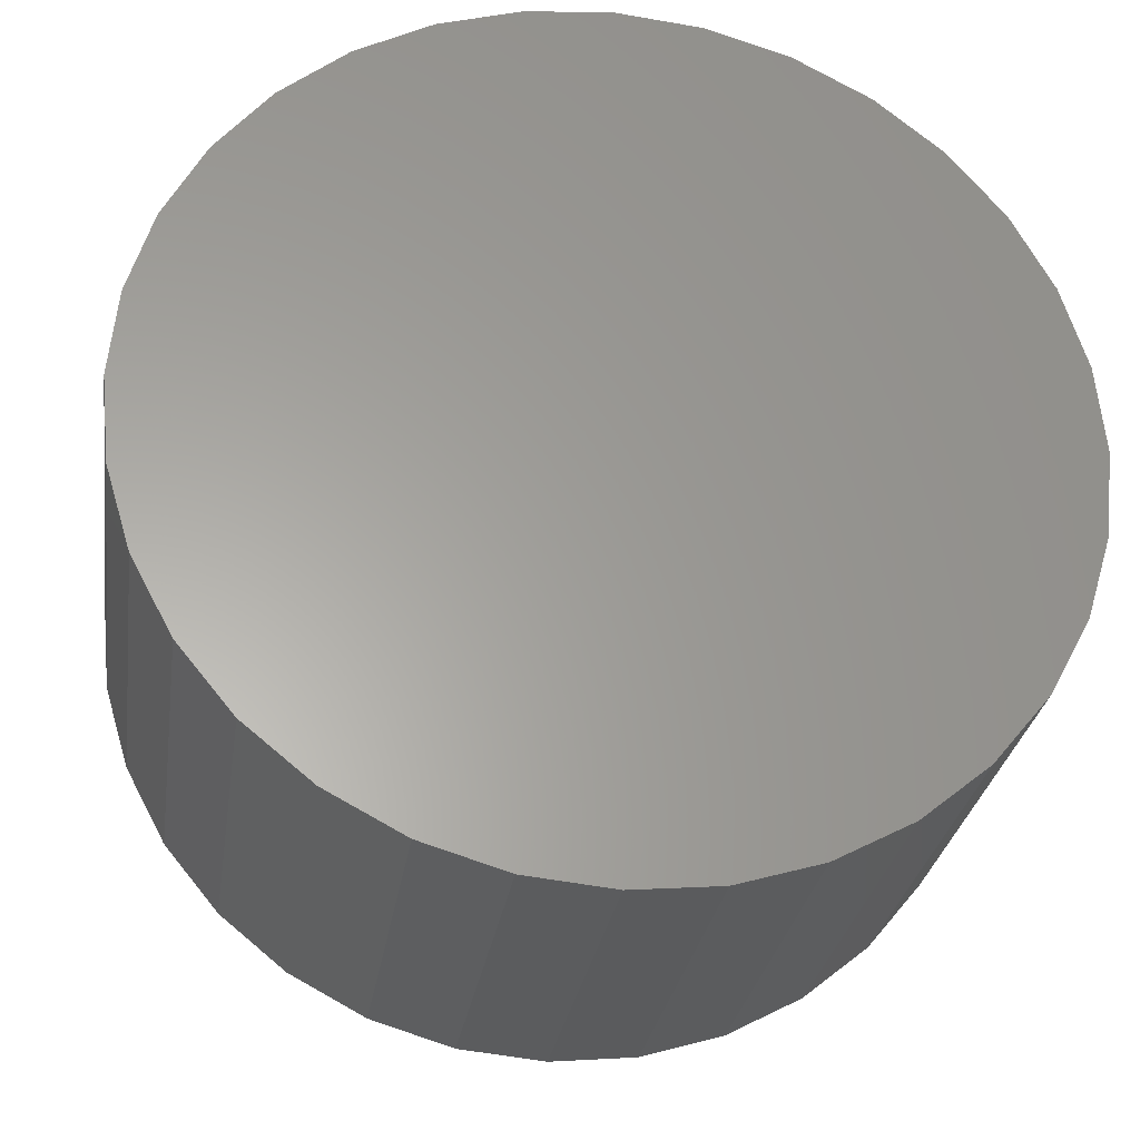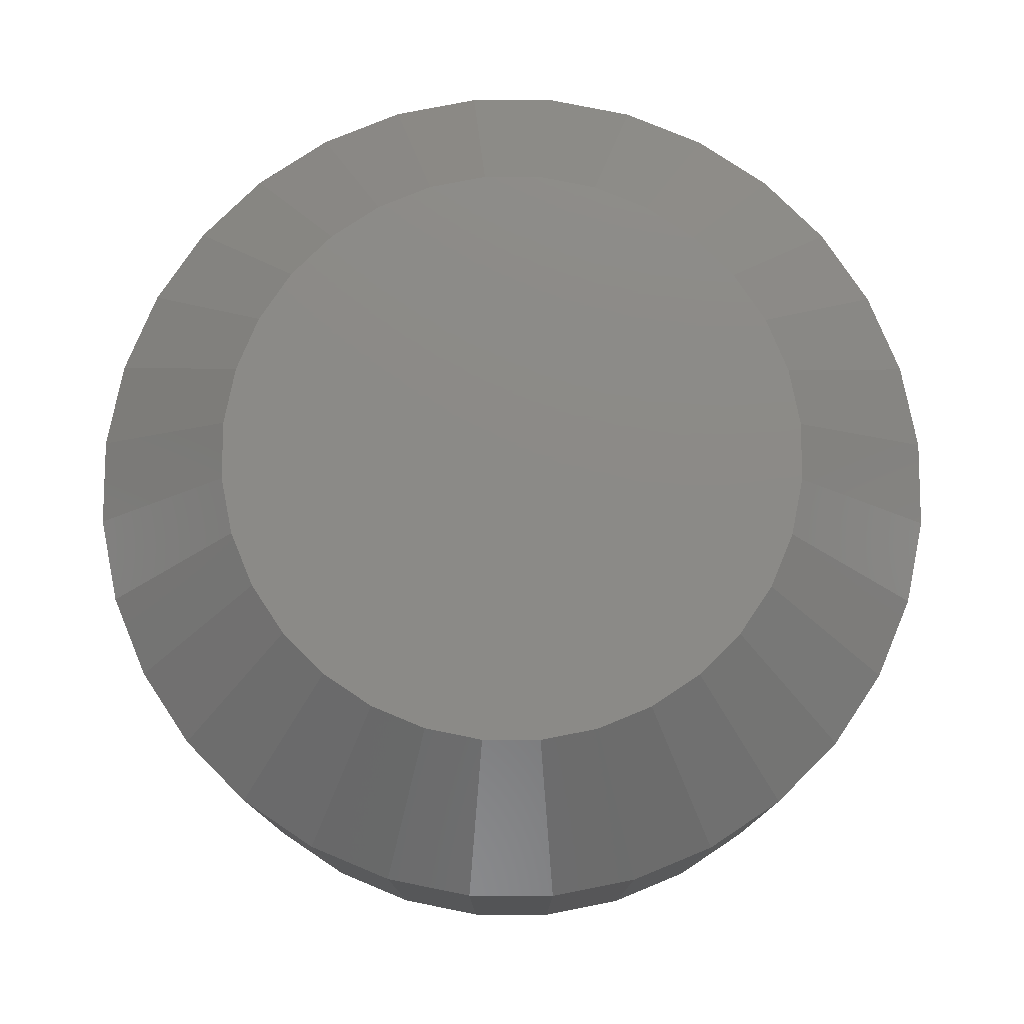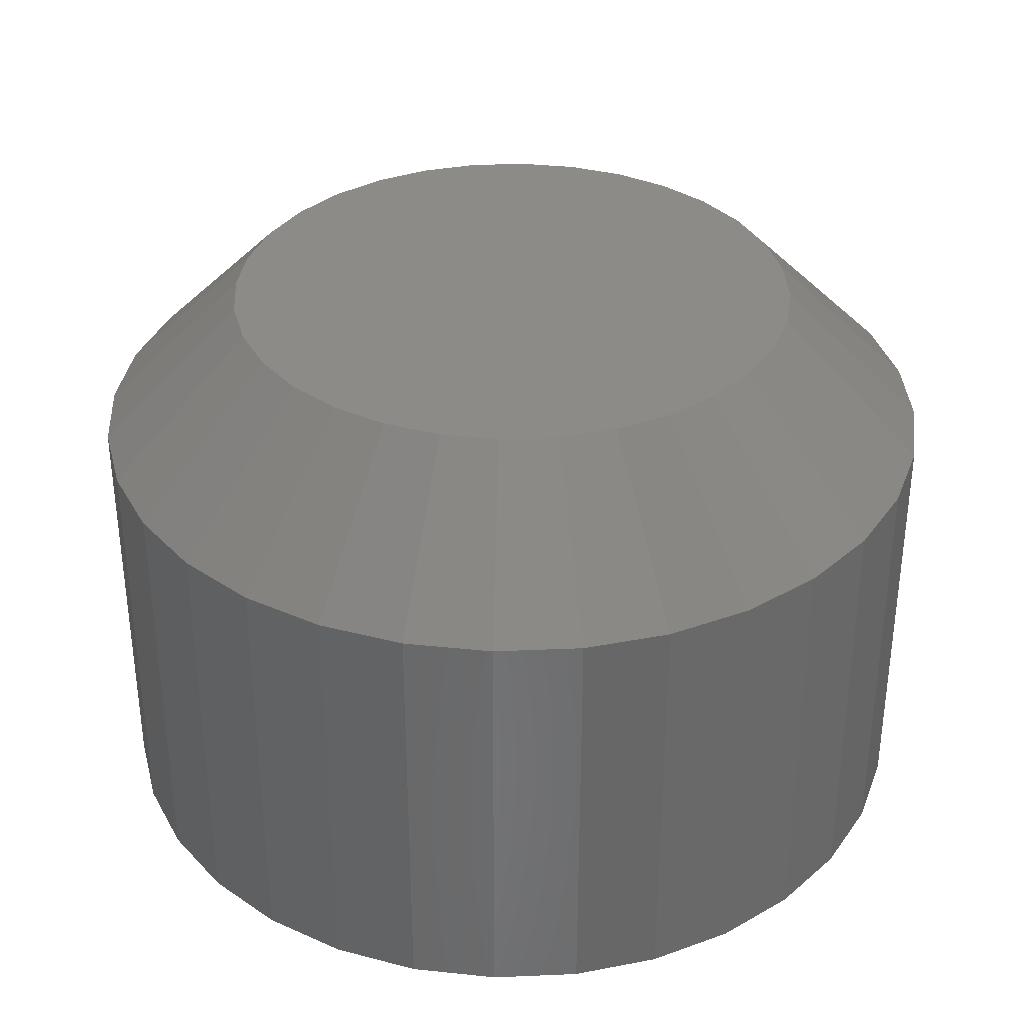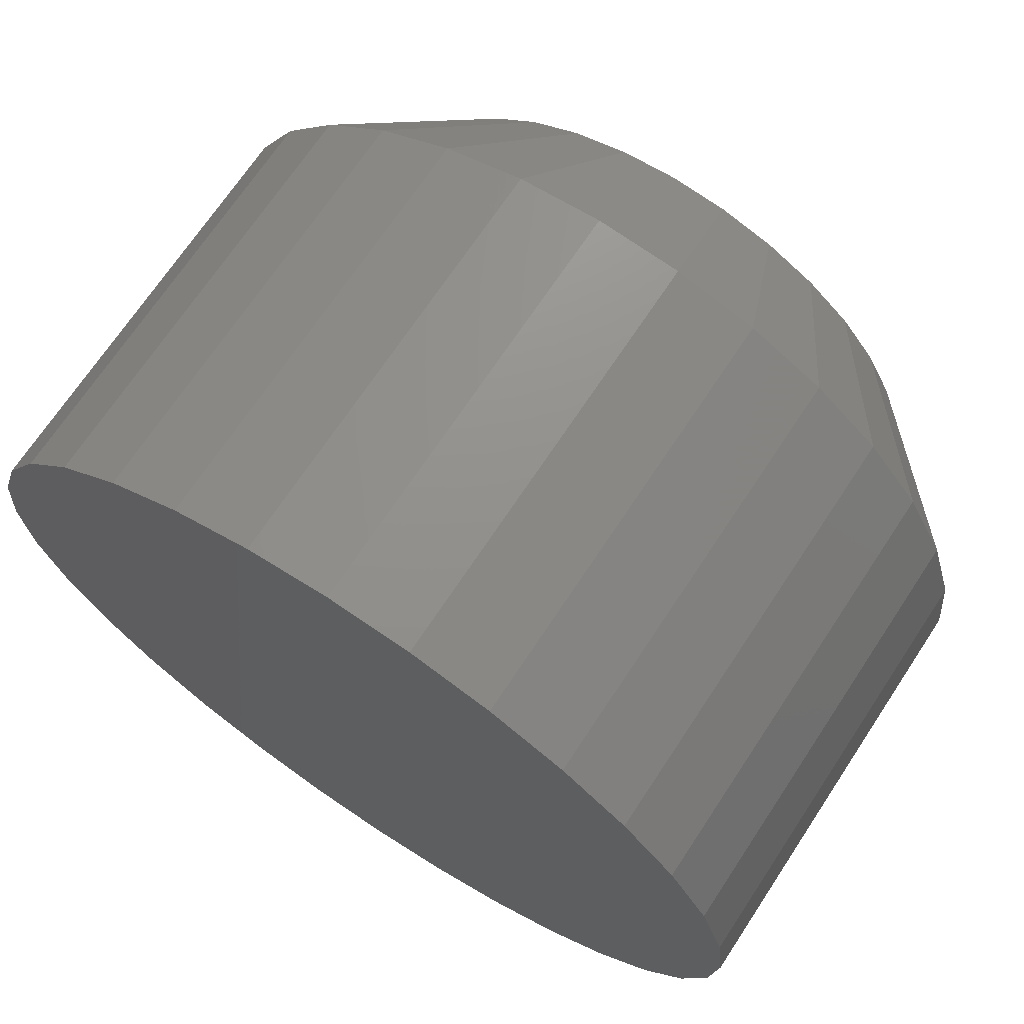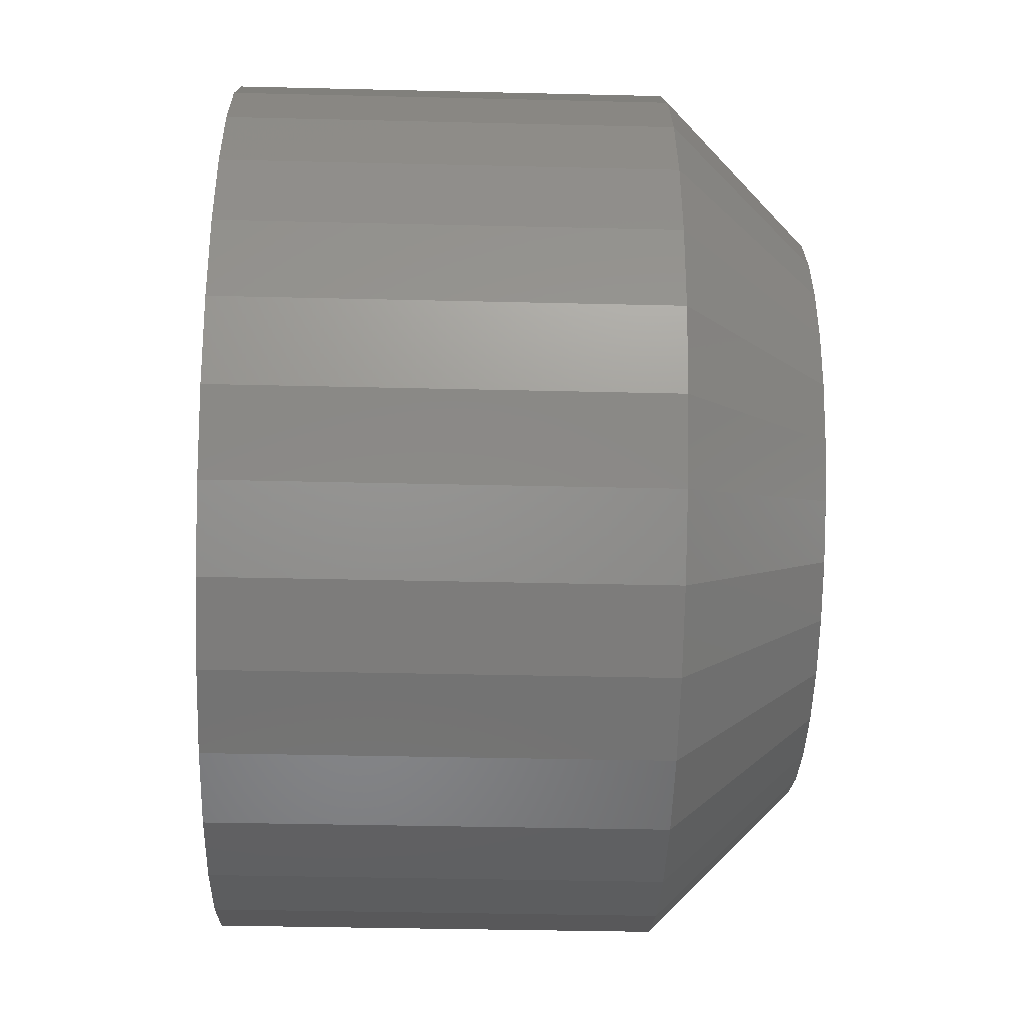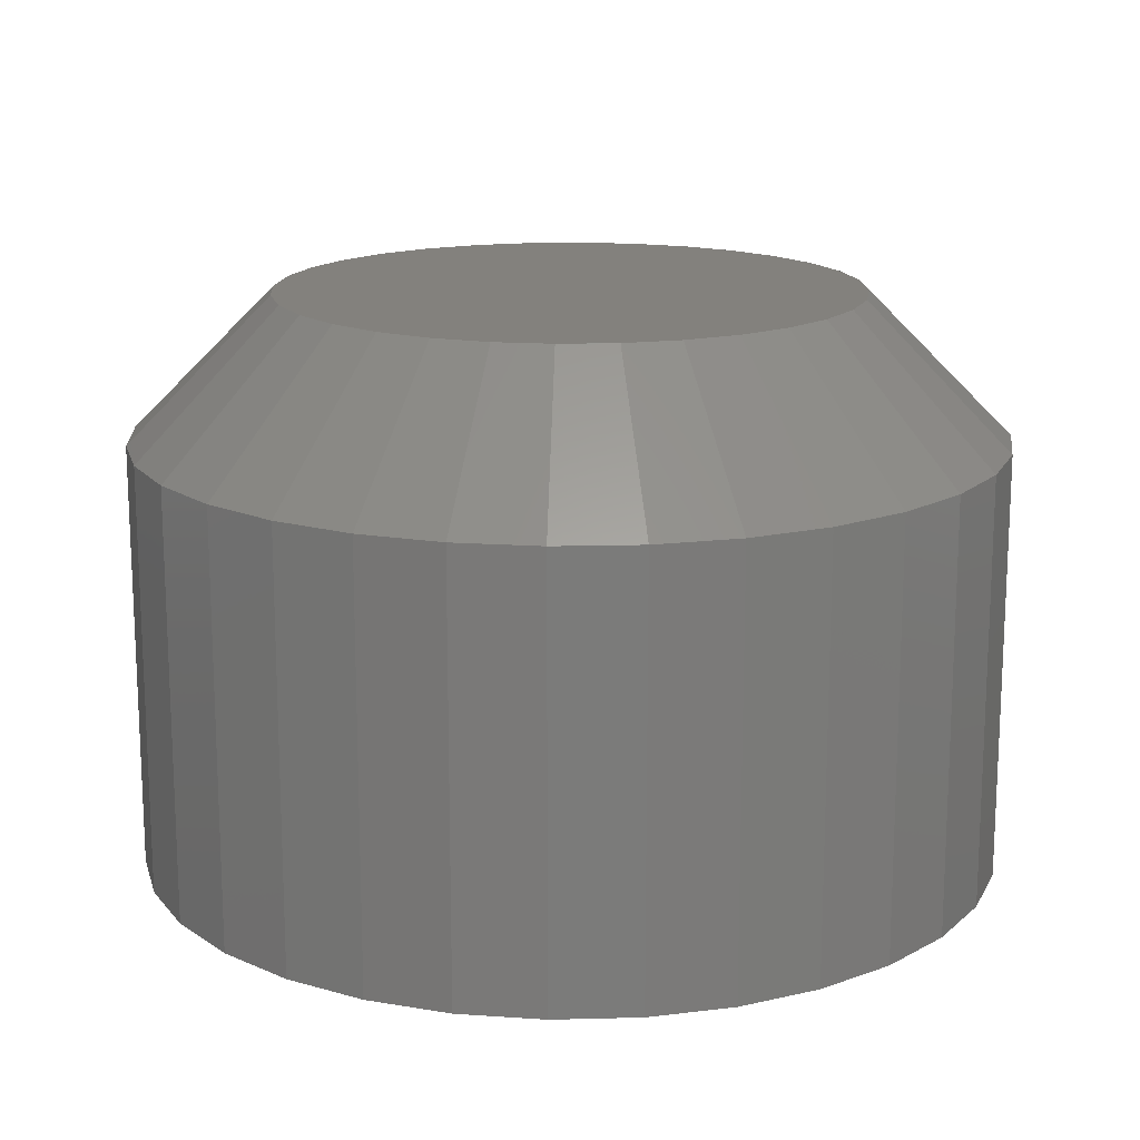
<metadata>
{"format":"stl","ext":"stl","renderer":"f3d","projection":"perspective","resolution":1024,"background":"white","views":[{"elev":-28.1,"azim":-8.3,"up":"+Z"},{"elev":77.7,"azim":-28.0,"up":"+Y"},{"elev":34.8,"azim":47.4,"up":"+Y"},{"elev":69.6,"azim":33.4,"up":"+Z"},{"elev":-36.8,"azim":88.2,"up":"+Z"},{"elev":15.8,"azim":-8.7,"up":"+Y"}]}
</metadata>
<code>
# stl→obj: 96 verts, 188 faces
v 0.6894 6.187e-18 -0.09168
v 0.6914 6.32e-18 -0.08927
v 0.7139 6.32e-18 -0.08927
v 0.7158 6.187e-18 -0.09168
v 0.688 6.034e-18 -0.09442
v 0.7173 6.034e-18 -0.09442
v 0.7158 5.208e-18 -0.1093
v 0.6894 5.208e-18 -0.1093
v 0.7173 5.36e-18 -0.1066
v 0.6914 5.074e-18 -0.1117
v 0.7139 5.074e-18 -0.1117
v 0.6938 4.965e-18 -0.1137
v 0.7114 4.965e-18 -0.1137
v 0.6966 4.883e-18 -0.1152
v 0.6995 4.833e-18 -0.1161
v 0.7087 4.883e-18 -0.1152
v 0.7026 4.816e-18 -0.1164
v 0.7057 4.833e-18 -0.1161
v 0.7114 6.43e-18 -0.0873
v 0.6938 6.43e-18 -0.0873
v 0.6966 6.511e-18 -0.08583
v 0.6995 6.561e-18 -0.08493
v 0.7026 6.578e-18 -0.08462
v 0.7057 6.561e-18 -0.08493
v 0.7087 6.511e-18 -0.08583
v 0.688 5.36e-18 -0.1066
v 0.6871 5.525e-18 -0.1036
v 0.7182 5.525e-18 -0.1036
v 0.6868 5.697e-18 -0.1005
v 0.7185 5.697e-18 -0.1005
v 0.6871 5.869e-18 -0.0974
v 0.7182 5.869e-18 -0.0974
v 0.7263 -0.007812 -0.1005
v 0.7263 -0.03125 -0.1005
v 0.7259 -0.007812 -0.1051
v 0.7259 -0.03125 -0.1051
v 0.7245 -0.007812 -0.1096
v 0.7245 -0.03125 -0.1096
v 0.7223 -0.007812 -0.1137
v 0.7223 -0.03125 -0.1137
v 0.7194 -0.007812 -0.1172
v 0.7194 -0.03125 -0.1172
v 0.7158 -0.007812 -0.1202
v 0.7158 -0.03125 -0.1202
v 0.7117 -0.007812 -0.1224
v 0.7117 -0.03125 -0.1224
v 0.7073 -0.007812 -0.1237
v 0.7073 -0.03125 -0.1237
v 0.7026 -0.007812 -0.1242
v 0.7026 -0.03125 -0.1242
v 0.698 -0.007812 -0.1237
v 0.698 -0.03125 -0.1237
v 0.6936 -0.007812 -0.1224
v 0.6936 -0.03125 -0.1224
v 0.6895 -0.007812 -0.1202
v 0.6895 -0.03125 -0.1202
v 0.6859 -0.007812 -0.1172
v 0.6859 -0.03125 -0.1172
v 0.6829 -0.007812 -0.1137
v 0.6829 -0.03125 -0.1137
v 0.6808 -0.007812 -0.1096
v 0.6808 -0.03125 -0.1096
v 0.6794 -0.007812 -0.1051
v 0.6794 -0.03125 -0.1051
v 0.6789 -0.007812 -0.1005
v 0.6789 -0.03125 -0.1005
v 0.6794 -0.007812 -0.09587
v 0.6794 -0.03125 -0.09587
v 0.6808 -0.007812 -0.09143
v 0.6808 -0.03125 -0.09143
v 0.6829 -0.007812 -0.08734
v 0.6829 -0.03125 -0.08734
v 0.6859 -0.007812 -0.08375
v 0.6859 -0.03125 -0.08375
v 0.6895 -0.007812 -0.0808
v 0.6895 -0.03125 -0.0808
v 0.6936 -0.007812 -0.07861
v 0.6936 -0.03125 -0.07861
v 0.698 -0.007812 -0.07726
v 0.698 -0.03125 -0.07726
v 0.7026 -0.007812 -0.07681
v 0.7026 -0.03125 -0.07681
v 0.7073 -0.007812 -0.07726
v 0.7073 -0.03125 -0.07726
v 0.7117 -0.007812 -0.07861
v 0.7117 -0.03125 -0.07861
v 0.7158 -0.007812 -0.0808
v 0.7158 -0.03125 -0.0808
v 0.7194 -0.007812 -0.08375
v 0.7194 -0.03125 -0.08375
v 0.7223 -0.007812 -0.08734
v 0.7223 -0.03125 -0.08734
v 0.7245 -0.007812 -0.09143
v 0.7245 -0.03125 -0.09143
v 0.7259 -0.007812 -0.09587
v 0.7259 -0.03125 -0.09587
f 1 2 3
f 4 1 3
f 5 1 4
f 6 5 4
f 7 8 9
f 10 8 7
f 11 10 7
f 12 10 11
f 13 12 11
f 13 14 12
f 15 14 13
f 16 15 13
f 16 17 15
f 18 17 16
f 19 3 2
f 19 2 20
f 19 20 21
f 19 21 22
f 19 22 23
f 19 23 24
f 19 24 25
f 8 26 9
f 9 26 27
f 9 27 28
f 28 27 29
f 28 29 30
f 30 29 31
f 30 31 32
f 32 31 5
f 32 5 6
f 33 34 35
f 35 34 36
f 35 36 37
f 37 36 38
f 37 38 39
f 39 38 40
f 39 40 41
f 41 40 42
f 41 42 43
f 43 42 44
f 43 44 45
f 45 44 46
f 45 46 47
f 47 46 48
f 47 48 49
f 49 48 50
f 49 50 51
f 51 50 52
f 51 52 53
f 53 52 54
f 53 54 55
f 55 54 56
f 55 56 57
f 57 56 58
f 57 58 59
f 59 58 60
f 59 60 61
f 61 60 62
f 61 62 63
f 63 62 64
f 63 64 65
f 65 64 66
f 65 66 67
f 67 66 68
f 67 68 69
f 69 68 70
f 69 70 71
f 71 70 72
f 71 72 73
f 73 72 74
f 73 74 75
f 75 74 76
f 75 76 77
f 77 76 78
f 77 78 79
f 79 78 80
f 79 80 81
f 81 80 82
f 81 82 83
f 83 82 84
f 83 84 85
f 85 84 86
f 85 86 87
f 87 86 88
f 87 88 89
f 89 88 90
f 89 90 91
f 91 90 92
f 91 92 93
f 93 92 94
f 93 94 95
f 95 94 96
f 95 96 33
f 33 96 34
f 30 95 33
f 30 32 95
f 65 31 29
f 65 67 31
f 6 93 95
f 6 95 32
f 4 89 91
f 91 93 4
f 4 93 6
f 25 85 87
f 25 87 19
f 87 3 19
f 24 81 83
f 83 85 24
f 24 85 25
f 21 77 79
f 21 79 22
f 79 23 22
f 20 73 75
f 75 77 20
f 20 77 21
f 5 69 71
f 5 71 1
f 71 2 1
f 67 69 31
f 31 69 5
f 89 4 3
f 3 87 89
f 81 24 23
f 23 79 81
f 73 20 2
f 2 71 73
f 29 63 65
f 29 27 63
f 33 28 30
f 33 35 28
f 26 61 63
f 26 63 27
f 8 57 59
f 59 61 8
f 8 61 26
f 14 53 55
f 14 55 12
f 55 10 12
f 15 49 51
f 51 53 15
f 15 53 14
f 16 45 47
f 16 47 18
f 47 17 18
f 13 41 43
f 43 45 13
f 13 45 16
f 9 37 39
f 9 39 7
f 39 11 7
f 35 37 28
f 28 37 9
f 57 8 10
f 10 55 57
f 49 15 17
f 17 47 49
f 41 13 11
f 11 39 41
f 82 80 78
f 84 82 78
f 84 78 86
f 86 78 76
f 86 76 88
f 88 76 74
f 88 74 90
f 90 74 72
f 90 72 92
f 92 72 70
f 92 70 94
f 94 70 68
f 94 68 96
f 36 62 38
f 38 62 60
f 38 60 40
f 40 60 58
f 40 58 42
f 42 58 56
f 42 56 44
f 44 56 54
f 44 54 46
f 46 54 52
f 46 52 50
f 46 50 48
f 96 68 34
f 34 68 66
f 34 66 36
f 36 66 64
f 36 64 62

</code>
